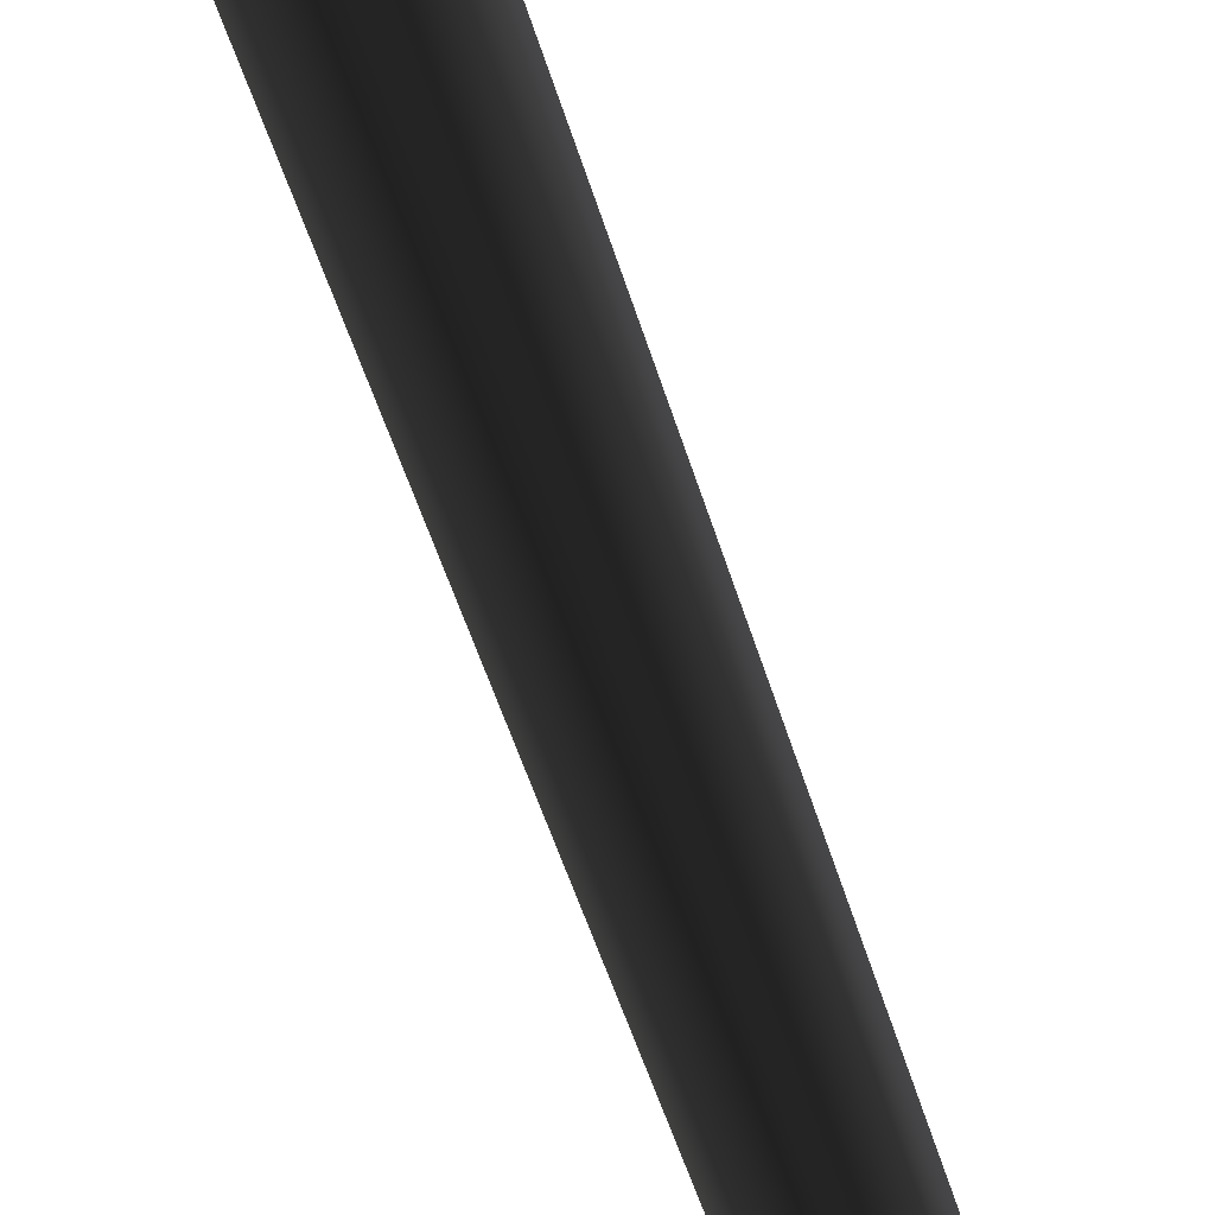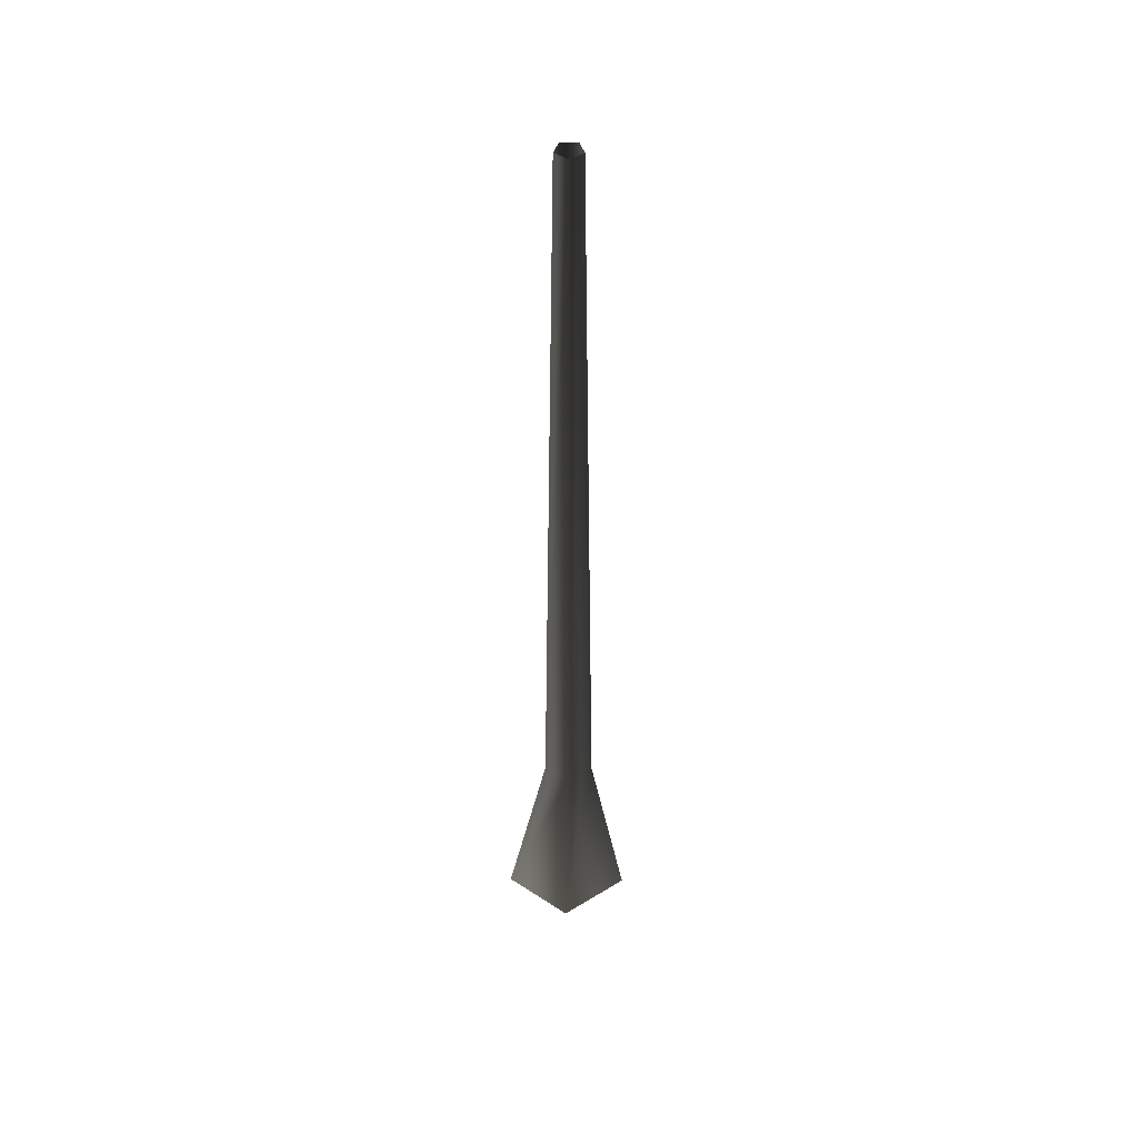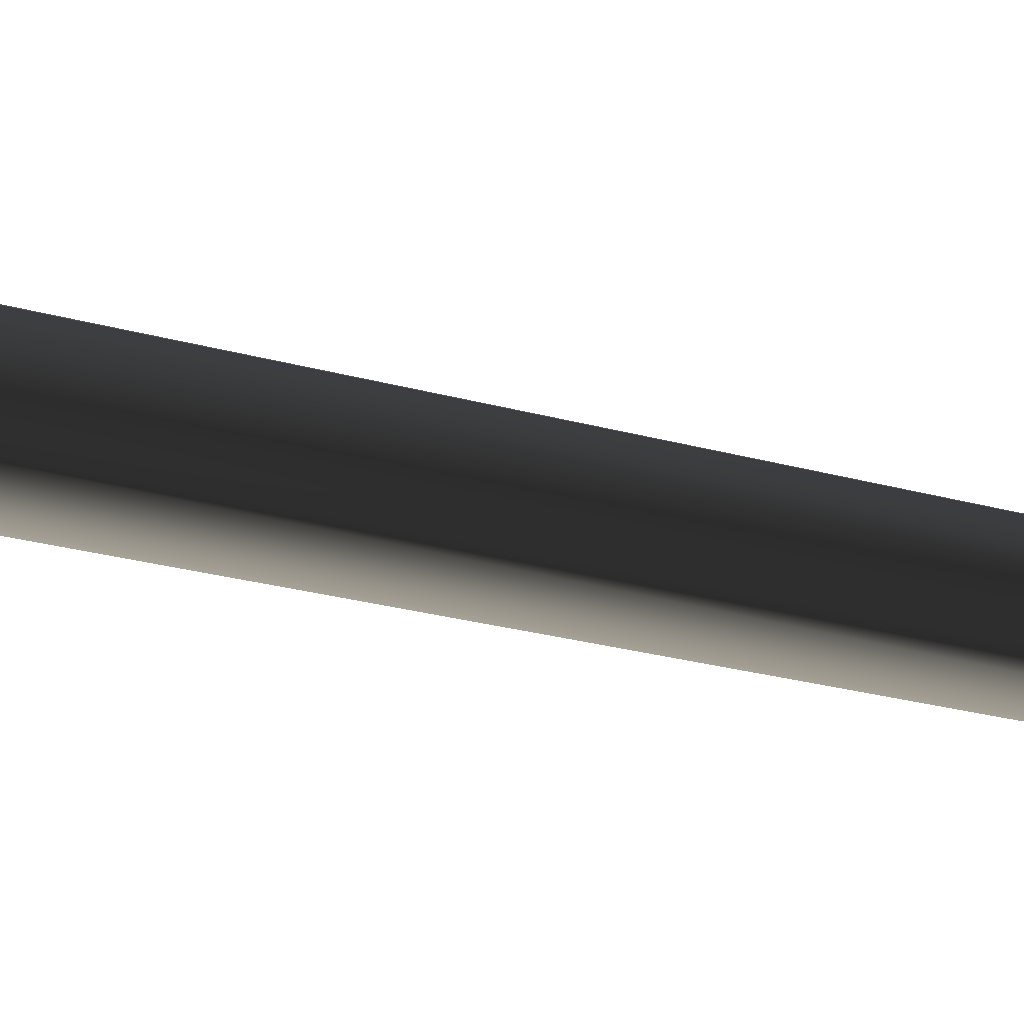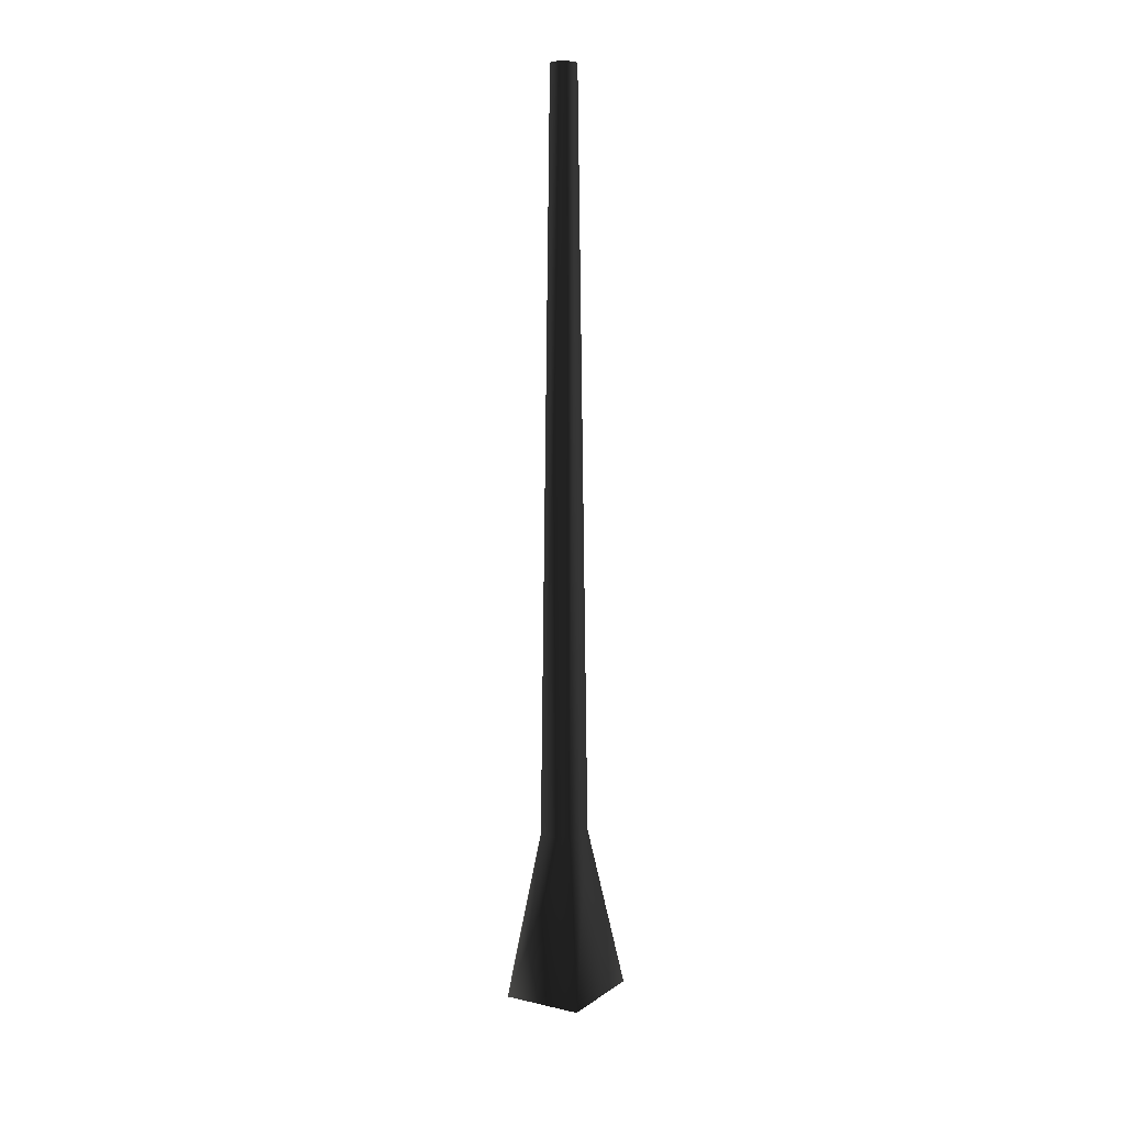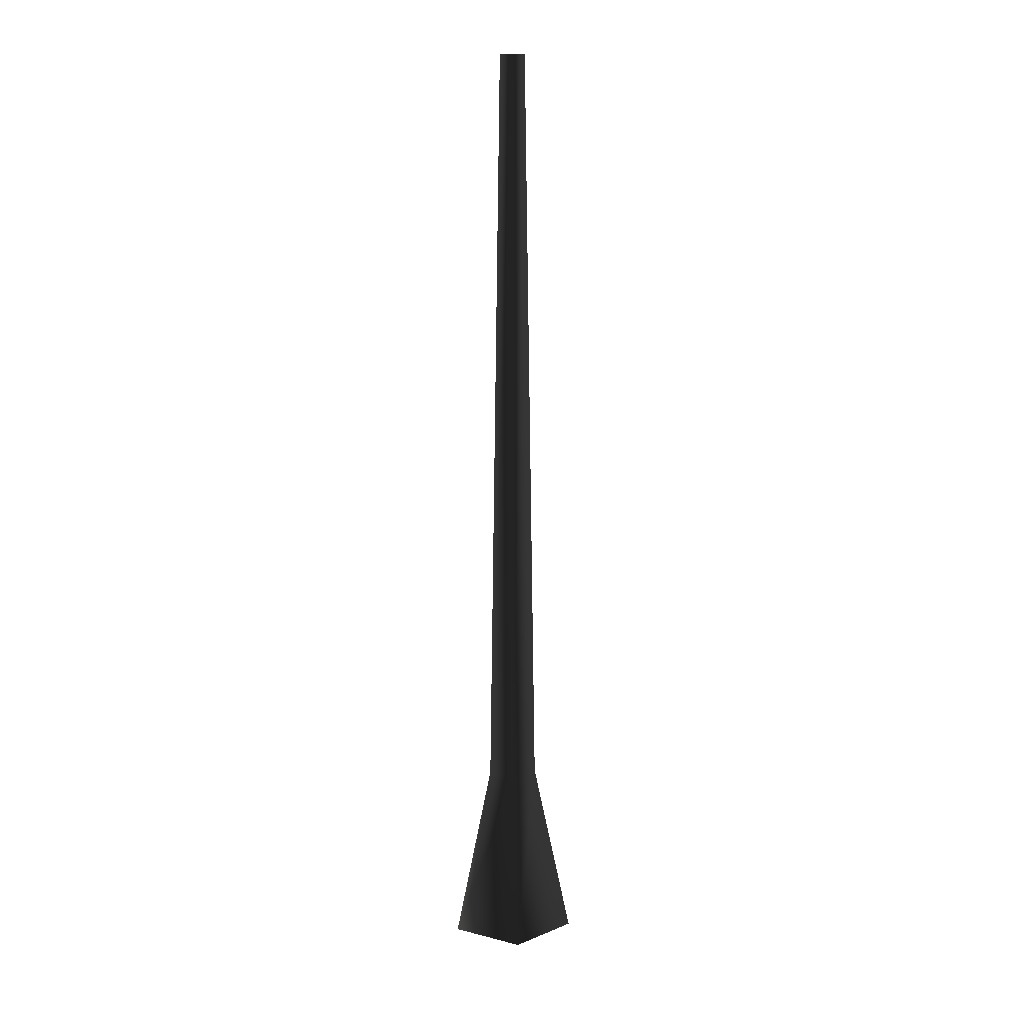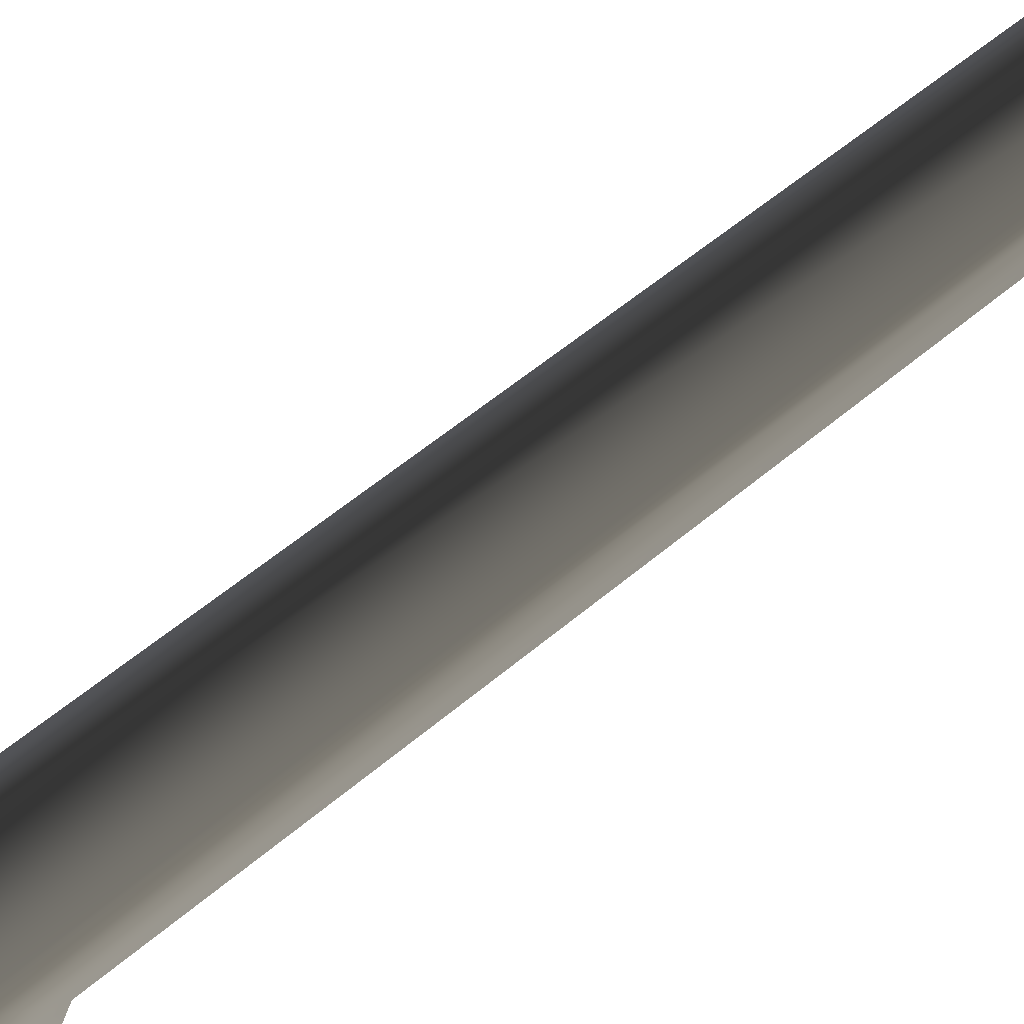
<metadata>
{"format":"obj","ext":"obj","renderer":"f3d","projection":"perspective","resolution":1024,"background":"white","views":[{"elev":-70.8,"azim":19.8,"up":"+Z"},{"elev":45.7,"azim":-53.1,"up":"+Y"},{"elev":16.0,"azim":125.1,"up":"+Z"},{"elev":20.5,"azim":76.6,"up":"+Y"},{"elev":12.8,"azim":83.8,"up":"+Y"},{"elev":-17.6,"azim":157.7,"up":"+Z"}]}
</metadata>
<code>
v 0.1189 -0.1467 -0.4504
v 0.05756 1.16 -0.1771
v -0.1507 1.16 -0.1095
v -0.4106 -0.1467 -0.2784
v -0.1507 1.16 0.1095
v -0.4106 -0.1467 0.2784
v 0.05756 1.16 0.1771
v 0.1189 -0.1467 0.4504
v 0.1863 1.16 9.386e-07
v 0.4461 -0.1467 9.172e-07
v 0.05756 1.16 -0.1771
v 0.1189 -0.1467 -0.4504
v -0.06864 6.67 0.05616
v -0.06864 6.67 -0.05616
v 0.03818 6.67 -0.09087
v 0.03818 6.67 -0.09087
v 0.1042 6.67 -2.765e-07
v 0.03818 6.67 0.09087
g Tree_conf2_(2)_3024_472
f 1 3 2
f 1 4 3
f 4 5 3
f 4 6 5
f 6 7 5
f 6 8 7
f 8 9 7
f 8 10 9
f 10 11 9
f 10 12 11
f 3 5 13
f 3 13 14
f 2 3 14
f 2 14 15
f 9 11 16
f 9 16 17
f 7 9 17
f 7 17 18
f 5 18 13
f 5 7 18

</code>
